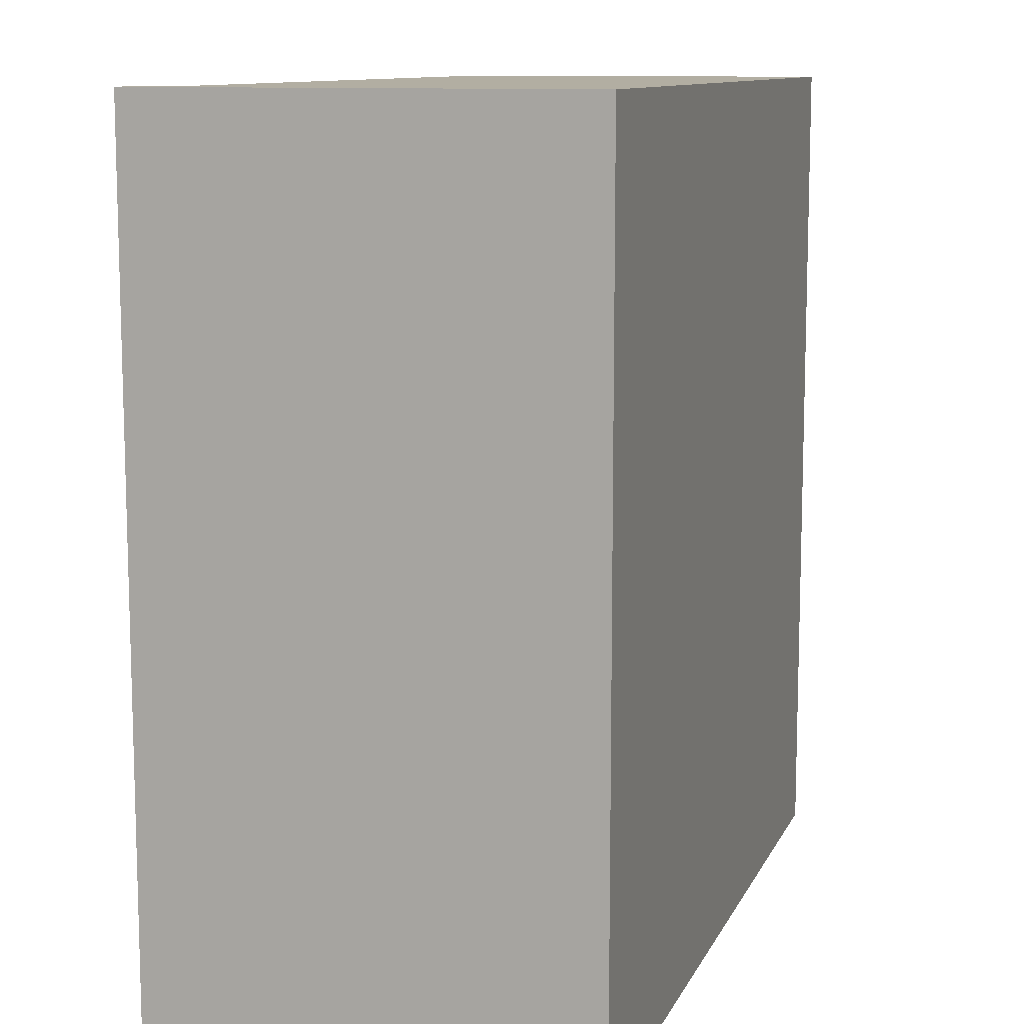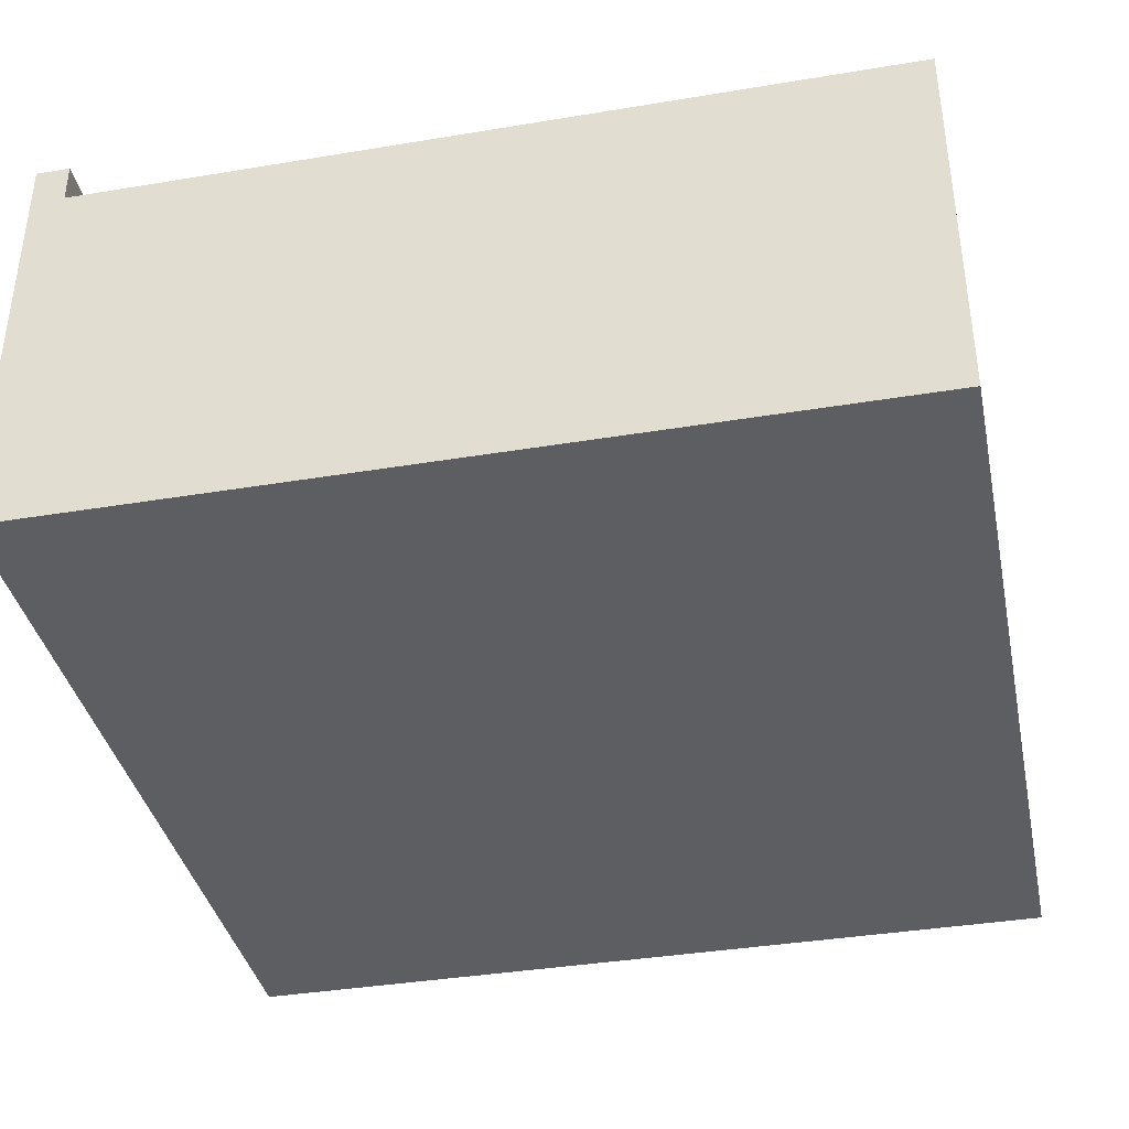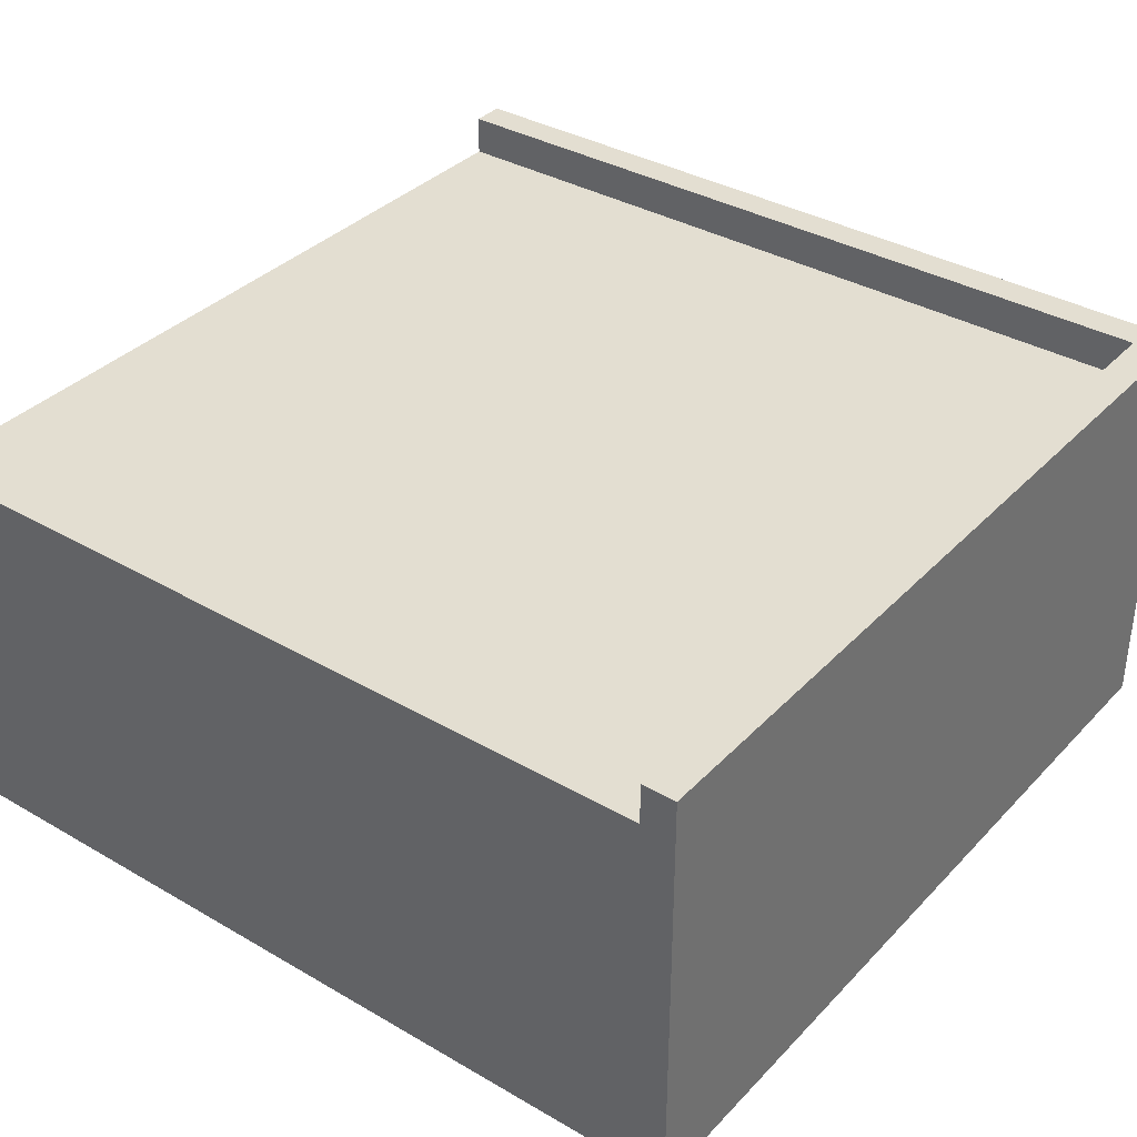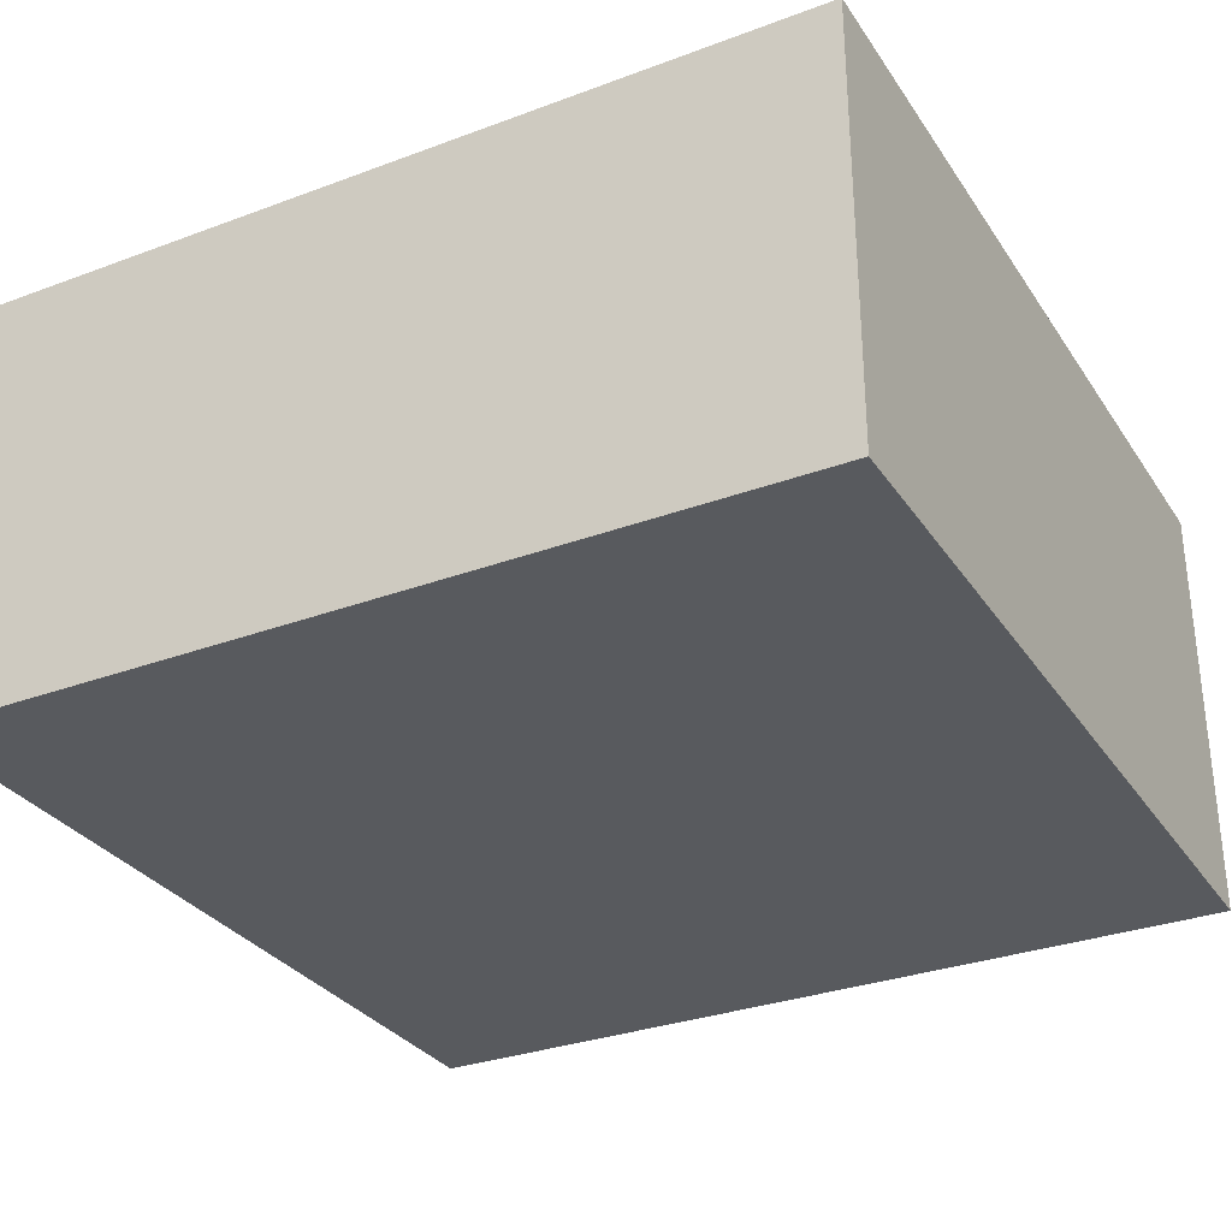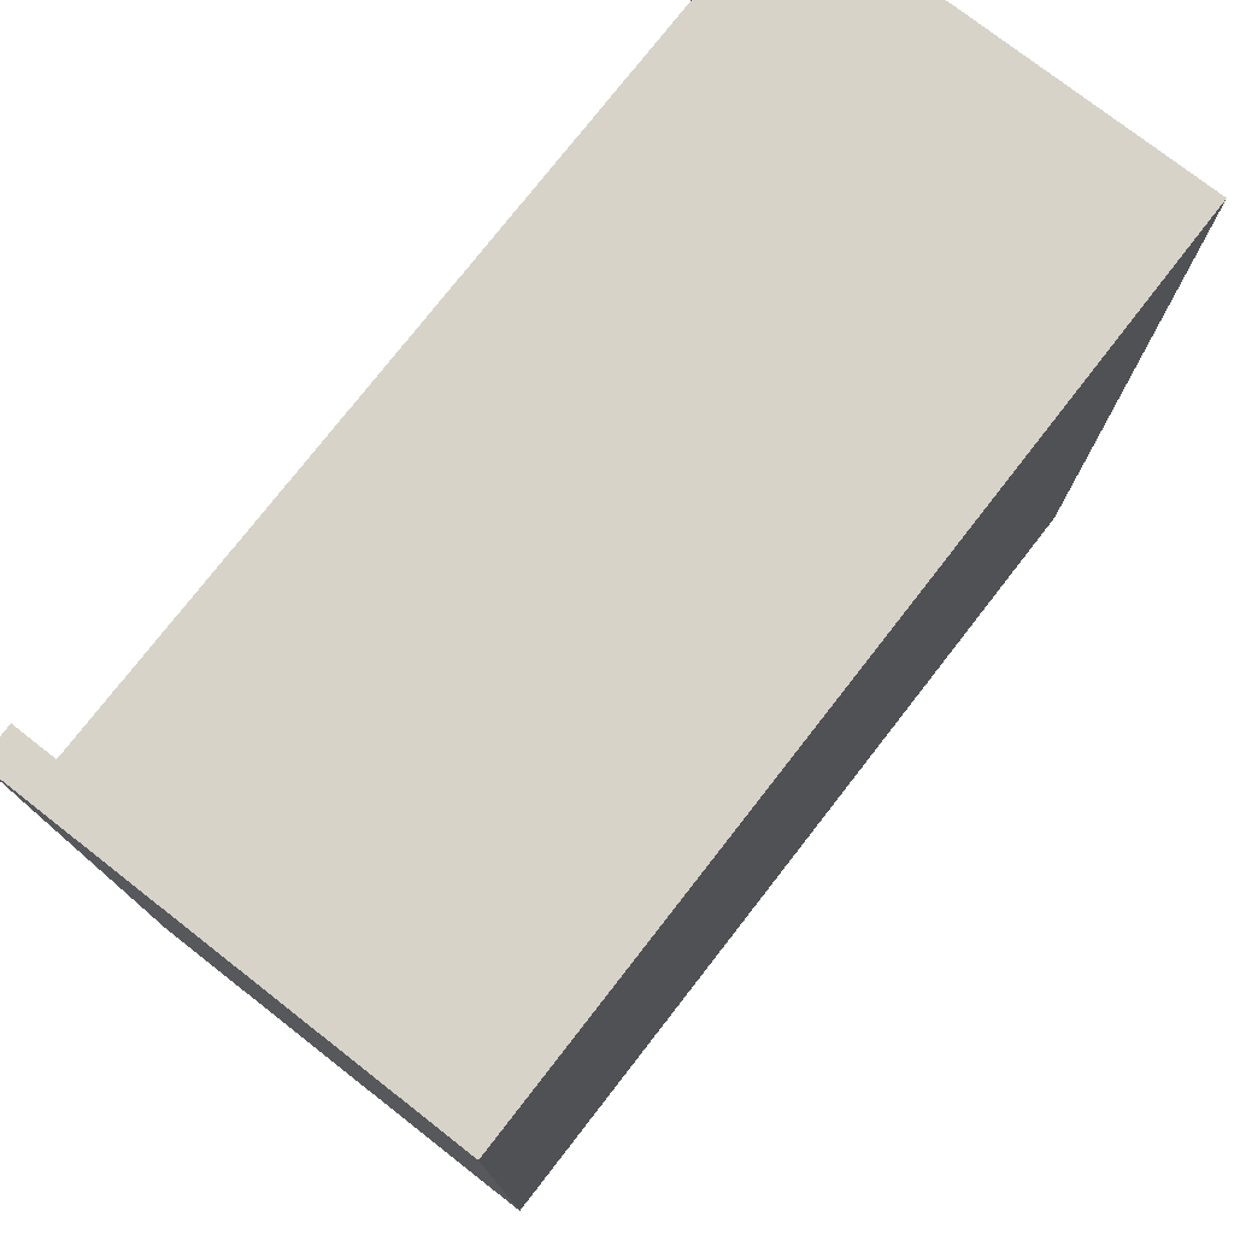
<metadata>
{"format":"obj","ext":"obj","renderer":"f3d","projection":"perspective","resolution":1024,"background":"white","views":[{"elev":10.7,"azim":-72.9,"up":"+Z"},{"elev":-38.1,"azim":11.9,"up":"+Y"},{"elev":36.0,"azim":127.2,"up":"+Y"},{"elev":-31.0,"azim":-152.0,"up":"+Y"},{"elev":76.5,"azim":-52.1,"up":"+Z"}]}
</metadata>
<code>
g 4x2 roof (1)-5
v -63 0 63
v -63 0 -63
v -63 64 63
v -63 64 -63
v -58 58 63
v -58 58 -58
v -58 64 63
v -58 64 -58
v 63 0 63
v 63 0 -63
v 63 43 49
v 63 43 28
v 63 50 63
v 63 50 49
v 63 58 63
v 63 58 28
v 63 58 -58
v 63 64 -58
v 63 64 -63
v -63 0 63
v -63 64 63
v -58 58 63
v -58 64 63
v 38 57 63
v 38 58 63
v 47 50 63
v 47 57 63
v 63 0 63
v 63 50 63
v 63 58 63
v -58 58 -58
v -58 64 -58
v 63 58 -58
v 63 64 -58
v -63 0 -63
v -63 64 -63
v 63 0 -63
v 63 64 -63
v -63 0 63
v 63 0 63
v -63 0 -63
v 63 0 -63
v -58 58 63
v 38 58 63
v 63 58 63
v 38 58 60
v 39 58 60
v 30 58 58
v 32 58 58
v 39 58 57
v 40 58 57
v 40 58 53
v 43 58 53
v 30 58 49
v 32 58 49
v 34 58 48
v 41 58 48
v 34 58 47
v 41 58 47
v 43 58 47
v 48 58 47
v 42 58 43
v 43 58 43
v 42 58 41
v 43 58 41
v 40 58 31
v 41 58 31
v 40 58 29
v 41 58 29
v 48 58 28
v 56 58 28
v 57 58 28
v 63 58 28
v 59 58 27
v 61 58 27
v 57 58 26
v 59 58 26
v 60 58 26
v 61 58 26
v 56 58 24
v 60 58 24
v -58 58 -58
v 63 58 -58
v -63 64 63
v -58 64 63
v -58 64 -58
v 63 64 -58
v -63 64 -63
v 63 64 -63
f 3 2 1
f 4 2 3
f 5 6 7
f 7 6 8
f 9 10 11
f 11 10 12
f 9 11 13
f 11 12 14
f 13 11 14
f 13 14 15
f 12 10 16
f 15 14 16
f 14 12 16
f 16 10 17
f 17 10 18
f 18 10 19
f 22 21 20
f 23 21 22
f 24 22 20
f 25 22 24
f 26 24 20
f 27 25 24
f 27 24 26
f 28 26 20
f 29 27 26
f 29 26 28
f 30 25 27
f 30 27 29
f 33 32 31
f 34 32 33
f 35 36 37
f 37 36 38
f 41 40 39
f 42 40 41
f 43 44 46
f 44 45 46
f 46 45 47
f 43 46 48
f 46 47 48
f 48 47 49
f 47 45 50
f 49 47 50
f 50 45 51
f 50 51 52
f 51 45 52
f 52 45 53
f 48 49 54
f 43 48 54
f 52 53 55
f 54 49 55
f 49 50 55
f 50 52 55
f 54 55 56
f 55 53 56
f 56 53 57
f 54 56 58
f 56 57 58
f 57 53 59
f 58 57 59
f 53 45 60
f 59 53 60
f 60 45 61
f 58 59 62
f 59 60 62
f 60 61 62
f 62 61 63
f 58 62 64
f 62 63 64
f 63 61 65
f 64 63 65
f 58 64 66
f 64 65 66
f 66 65 67
f 58 66 68
f 66 67 68
f 67 65 69
f 68 67 69
f 61 45 70
f 69 65 70
f 68 69 70
f 65 61 70
f 70 45 71
f 71 45 72
f 72 45 73
f 72 73 74
f 74 73 75
f 71 72 76
f 72 74 76
f 74 75 77
f 76 74 77
f 77 75 78
f 75 73 79
f 78 75 79
f 70 71 80
f 77 78 80
f 71 76 80
f 76 77 80
f 78 79 81
f 80 78 81
f 58 68 82
f 43 54 82
f 80 81 82
f 54 58 82
f 70 80 82
f 68 70 82
f 81 79 83
f 82 81 83
f 79 73 83
f 84 85 86
f 84 86 88
f 86 87 88
f 88 87 89

</code>
